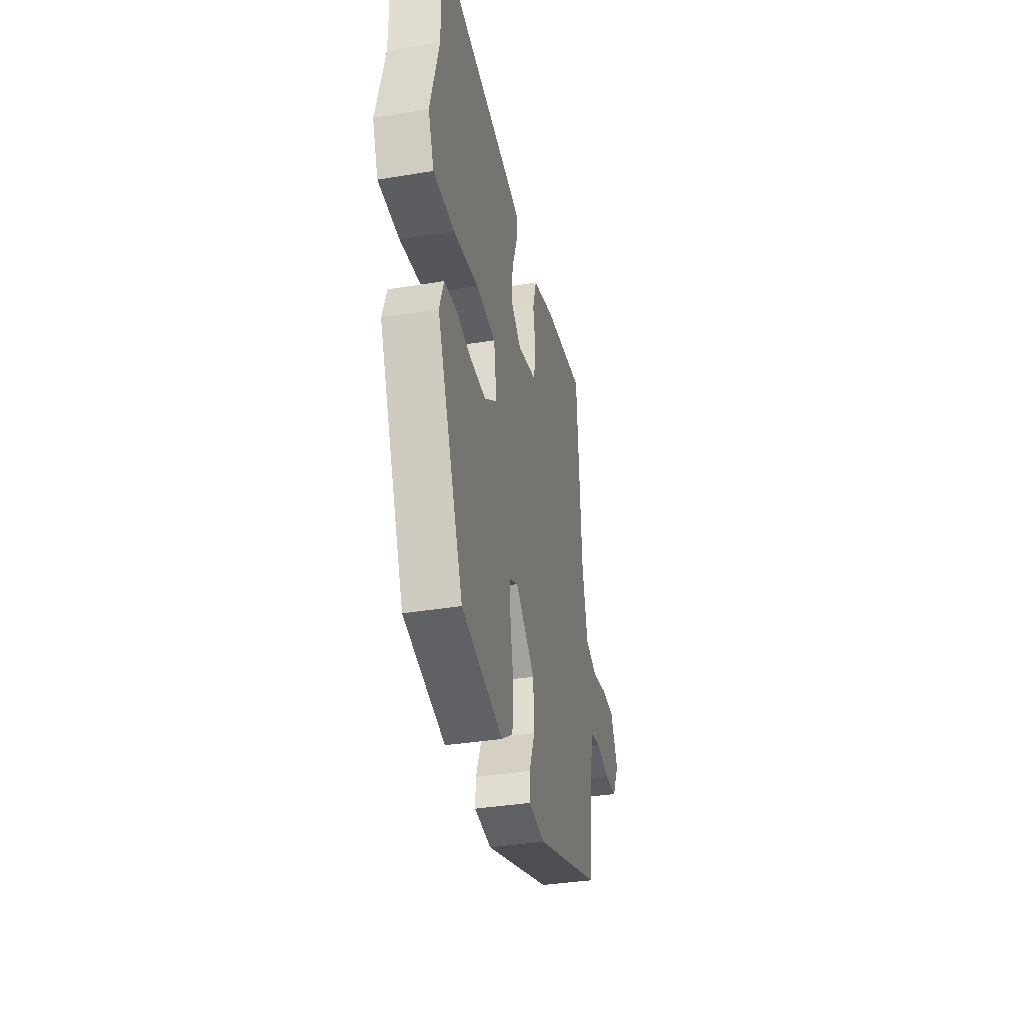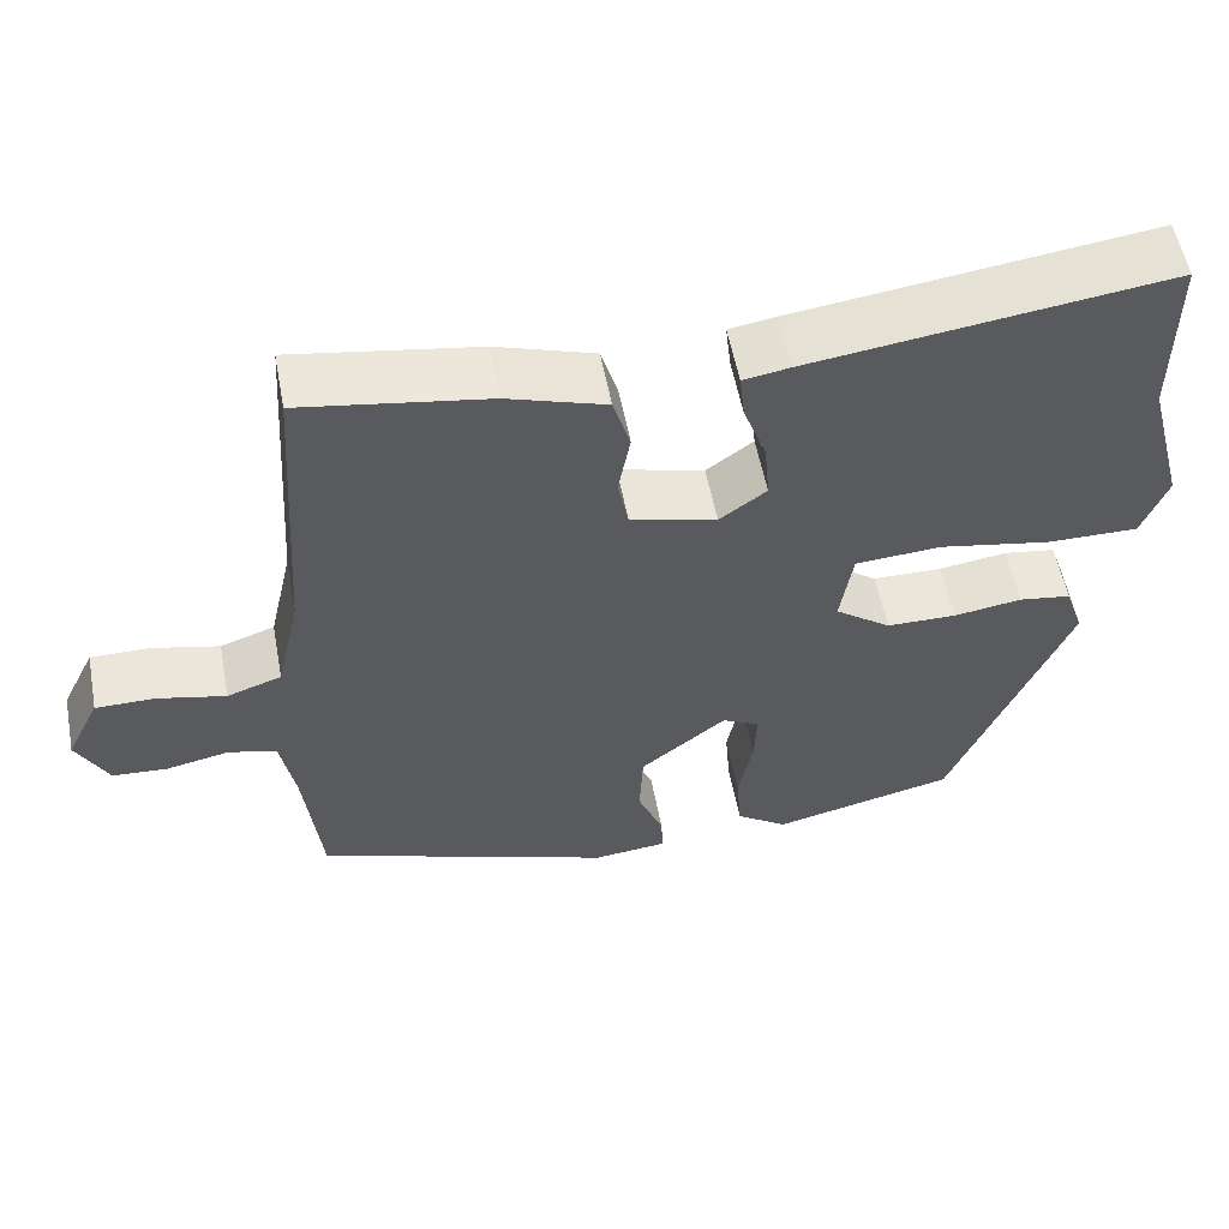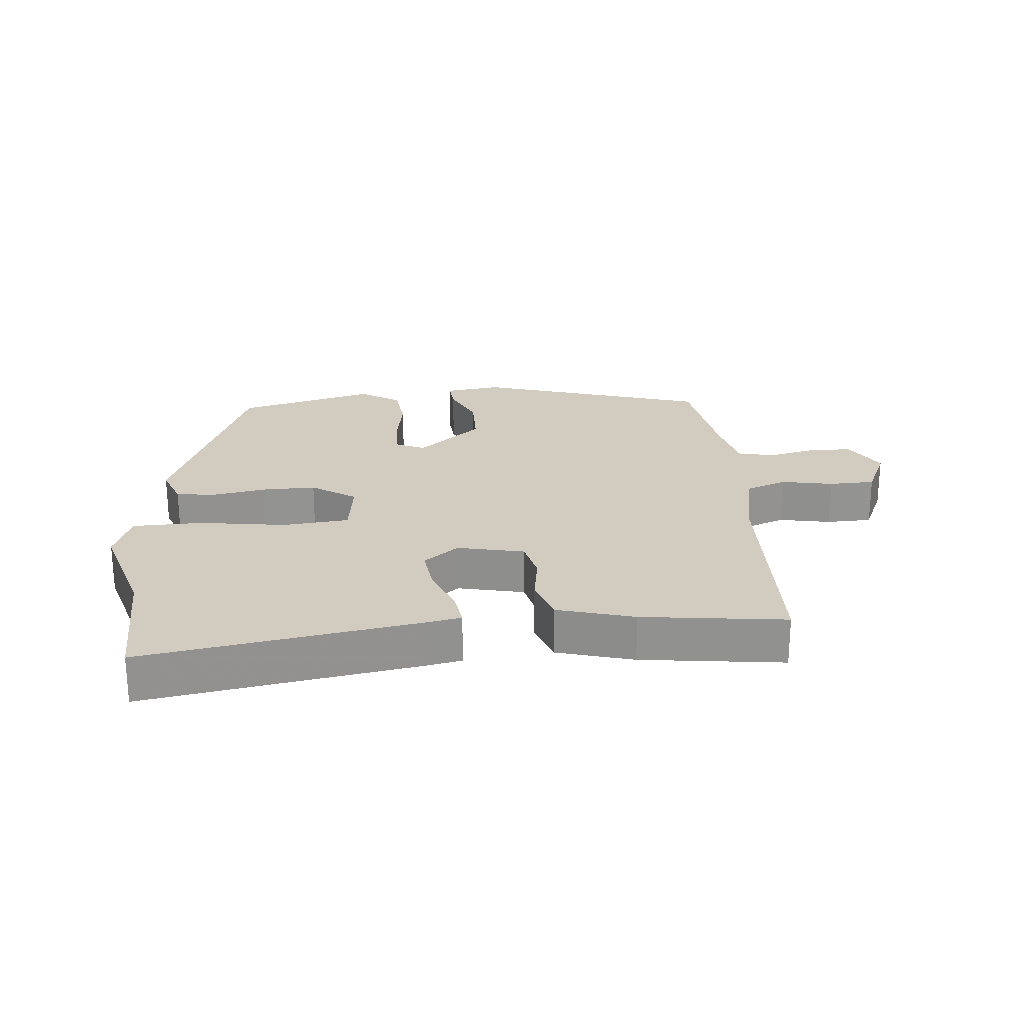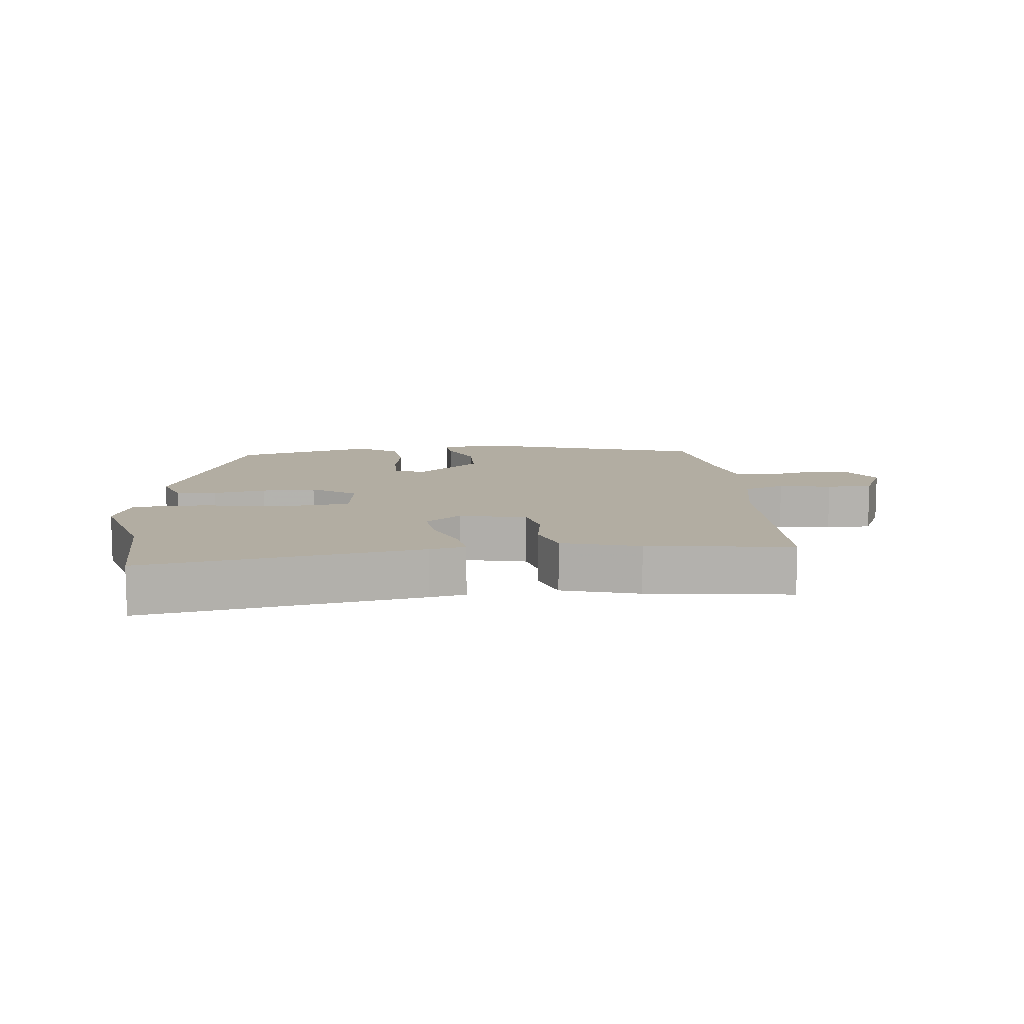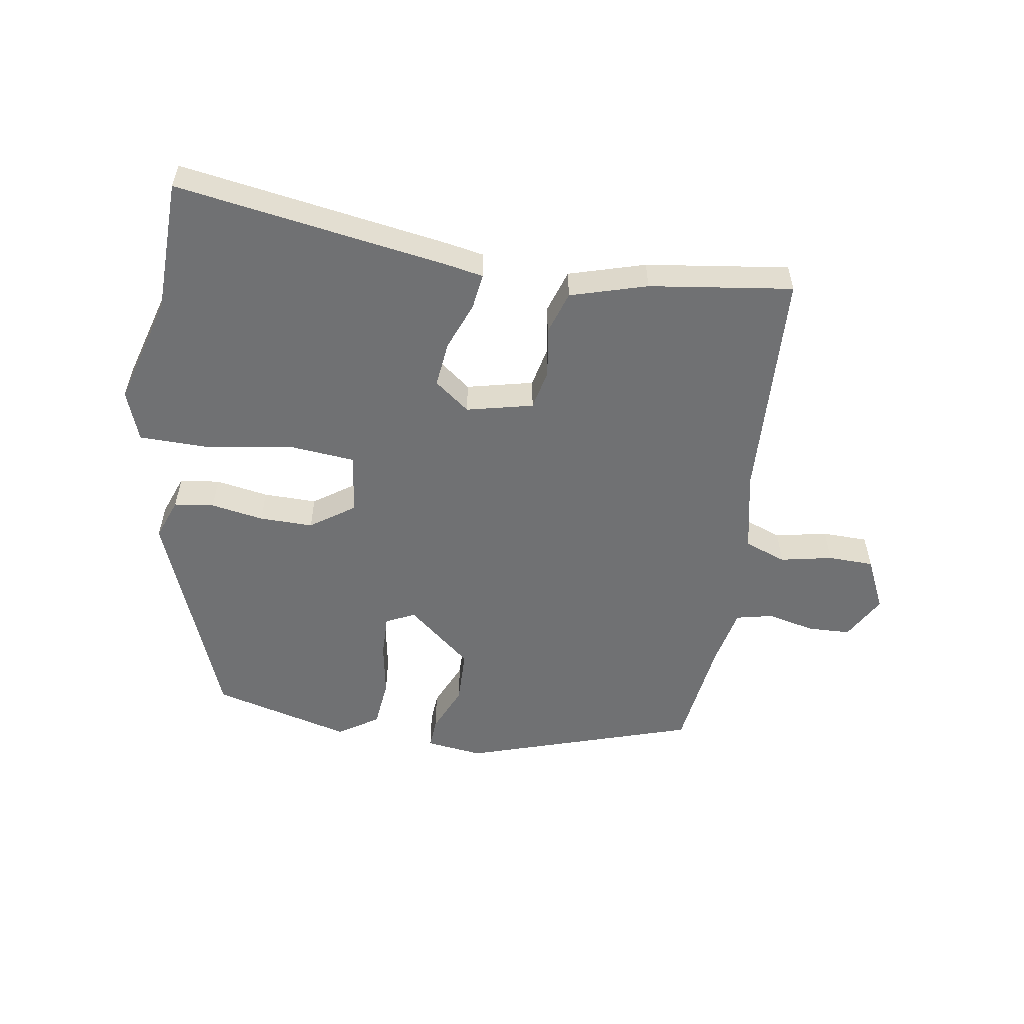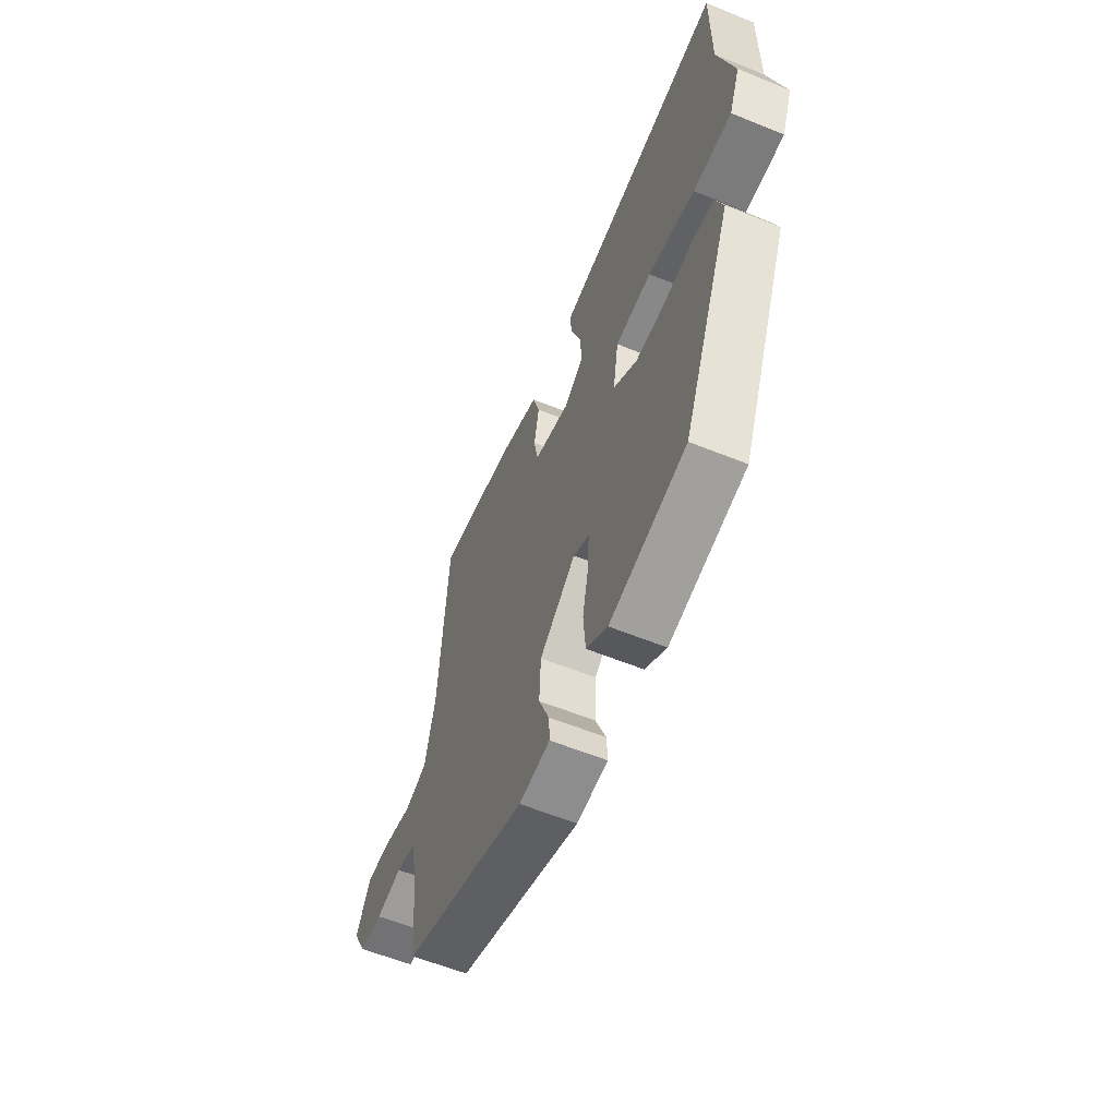
<metadata>
{"format":"obj","ext":"obj","renderer":"f3d","projection":"perspective","resolution":1024,"background":"white","views":[{"elev":-36.5,"azim":-77.9,"up":"+Z"},{"elev":55.6,"azim":169.3,"up":"+Z"},{"elev":23.8,"azim":-6.9,"up":"+Y"},{"elev":10.6,"azim":-7.7,"up":"+Y"},{"elev":-55.1,"azim":-10.3,"up":"+Y"},{"elev":-59.0,"azim":-112.7,"up":"+Z"}]}
</metadata>
<code>
v -0.334 0.07 -0.445
v -0.472 0.07 -0.116
v -0.45 0.07 -0.052
v -0.389 0.07 -0.043
v -0.308 0.07 -0.055
v -0.226 0.07 -0.054
v -0.16 0.07 -0.006
v -0.175 0.07 0.087
v -0.276 0.07 0.094
v -0.407 0.07 0.07
v -0.515 0.07 0.069
v -0.545 0.07 0.145
v -0.5 0.07 0.314
v -0.5 0.07 0.518
v -0.08 0.07 0.462
v -0.025 0.07 0.453
v -0.031 0.07 0.398
v -0.058 0.07 0.324
v -0.064 0.07 0.254
v -0.009 0.07 0.214
v 0.092 0.07 0.24
v 0.104 0.07 0.302
v 0.09 0.07 0.377
v 0.11 0.07 0.444
v 0.226 0.07 0.481
v 0.444 0.07 0.516
v 0.467 0.07 0.162
v 0.495 0.07 0.039
v 0.559 0.07 0.017
v 0.638 0.07 0.035
v 0.708 0.07 0.035
v 0.747 0.07 -0.044
v 0.71 0.07 -0.113
v 0.645 0.07 -0.117
v 0.572 0.07 -0.102
v 0.516 0.07 -0.116
v 0.499 0.07 -0.205
v 0.479 0.07 -0.381
v 0.13 0.07 -0.502
v 0.043 0.07 -0.493
v 0.045 0.07 -0.446
v 0.075 0.07 -0.373
v 0.071 0.07 -0.289
v -0.03 0.07 -0.209
v -0.074 0.07 -0.231
v -0.071 0.07 -0.296
v -0.054 0.07 -0.379
v -0.06 0.07 -0.454
v -0.12 0.07 -0.495
v -0.334 0 -0.445
v -0.472 0 -0.116
v -0.45 0 -0.052
v -0.389 0 -0.043
v -0.308 0 -0.055
v -0.226 0 -0.054
v -0.16 0 -0.006
v -0.175 0 0.087
v -0.276 0 0.094
v -0.407 0 0.07
v -0.515 0 0.069
v -0.545 0 0.145
v -0.5 0 0.314
v -0.5 0 0.518
v -0.08 0 0.462
v -0.025 0 0.453
v -0.031 0 0.398
v -0.058 0 0.324
v -0.064 0 0.254
v -0.009 0 0.214
v 0.092 0 0.24
v 0.104 0 0.302
v 0.09 0 0.377
v 0.11 0 0.444
v 0.226 0 0.481
v 0.444 0 0.516
v 0.467 0 0.162
v 0.495 0 0.039
v 0.559 0 0.017
v 0.638 0 0.035
v 0.708 0 0.035
v 0.747 0 -0.044
v 0.71 0 -0.113
v 0.645 0 -0.117
v 0.572 0 -0.102
v 0.516 0 -0.116
v 0.499 0 -0.205
v 0.479 0 -0.381
v 0.13 0 -0.502
v 0.043 0 -0.493
v 0.045 0 -0.446
v 0.075 0 -0.373
v 0.071 0 -0.289
v -0.03 0 -0.209
v -0.074 0 -0.231
v -0.071 0 -0.296
v -0.054 0 -0.379
v -0.06 0 -0.454
v -0.12 0 -0.495
f 3 4 5
f 2 3 5
f 1 2 5
f 49 1 5
f 48 49 5
f 47 48 5
f 46 47 5
f 45 46 5 6
f 44 45 6 7
f 43 44 7 8
f 40 41 42
f 39 40 42
f 38 39 42
f 37 38 42
f 36 37 42 43
f 33 34 35
f 32 33 35
f 31 32 35
f 30 31 35
f 29 30 35
f 28 29 35 36
f 36 43 8
f 28 36 8
f 27 28 8
f 25 26 27
f 24 25 27
f 23 24 27
f 22 23 27
f 16 17 18
f 15 16 18
f 14 15 18
f 13 14 18
f 13 18 19
f 12 13 19
f 11 12 19
f 10 11 19
f 9 10 19
f 8 9 19 20
f 21 22 27
f 8 20 21 27
f 54 53 52
f 54 52 51
f 54 51 50
f 54 50 98
f 54 98 97
f 54 97 96
f 54 96 95
f 55 54 95 94
f 56 55 94 93
f 57 56 93 92
f 91 90 89
f 91 89 88
f 91 88 87
f 91 87 86
f 92 91 86 85
f 84 83 82
f 84 82 81
f 84 81 80
f 84 80 79
f 84 79 78
f 85 84 78 77
f 57 92 85
f 57 85 77
f 57 77 76
f 76 75 74
f 76 74 73
f 76 73 72
f 76 72 71
f 67 66 65
f 67 65 64
f 67 64 63
f 67 63 62
f 68 67 62
f 68 62 61
f 68 61 60
f 68 60 59
f 68 59 58
f 69 68 58 57
f 76 71 70
f 76 70 69 57
f 1 50 51 2
f 2 51 52 3
f 3 52 53 4
f 4 53 54 5
f 5 54 55 6
f 6 55 56 7
f 7 56 57 8
f 8 57 58 9
f 9 58 59 10
f 10 59 60 11
f 11 60 61 12
f 12 61 62 13
f 13 62 63 14
f 14 63 64 15
f 15 64 65 16
f 16 65 66 17
f 17 66 67 18
f 18 67 68 19
f 19 68 69 20
f 20 69 70 21
f 21 70 71 22
f 22 71 72 23
f 23 72 73 24
f 24 73 74 25
f 25 74 75 26
f 26 75 76 27
f 27 76 77 28
f 28 77 78 29
f 29 78 79 30
f 30 79 80 31
f 31 80 81 32
f 32 81 82 33
f 33 82 83 34
f 34 83 84 35
f 35 84 85 36
f 36 85 86 37
f 37 86 87 38
f 38 87 88 39
f 39 88 89 40
f 40 89 90 41
f 41 90 91 42
f 42 91 92 43
f 43 92 93 44
f 44 93 94 45
f 45 94 95 46
f 46 95 96 47
f 47 96 97 48
f 48 97 98 49
f 49 98 50 1

</code>
